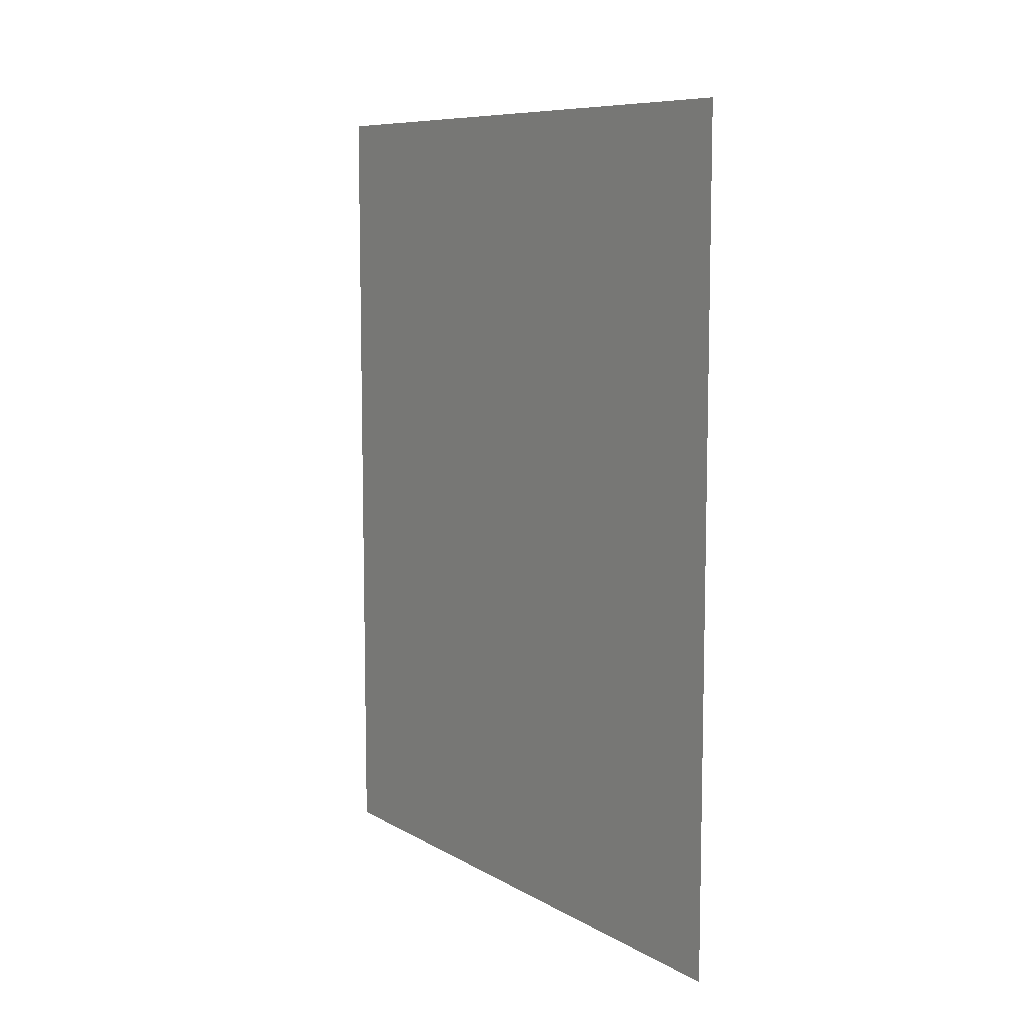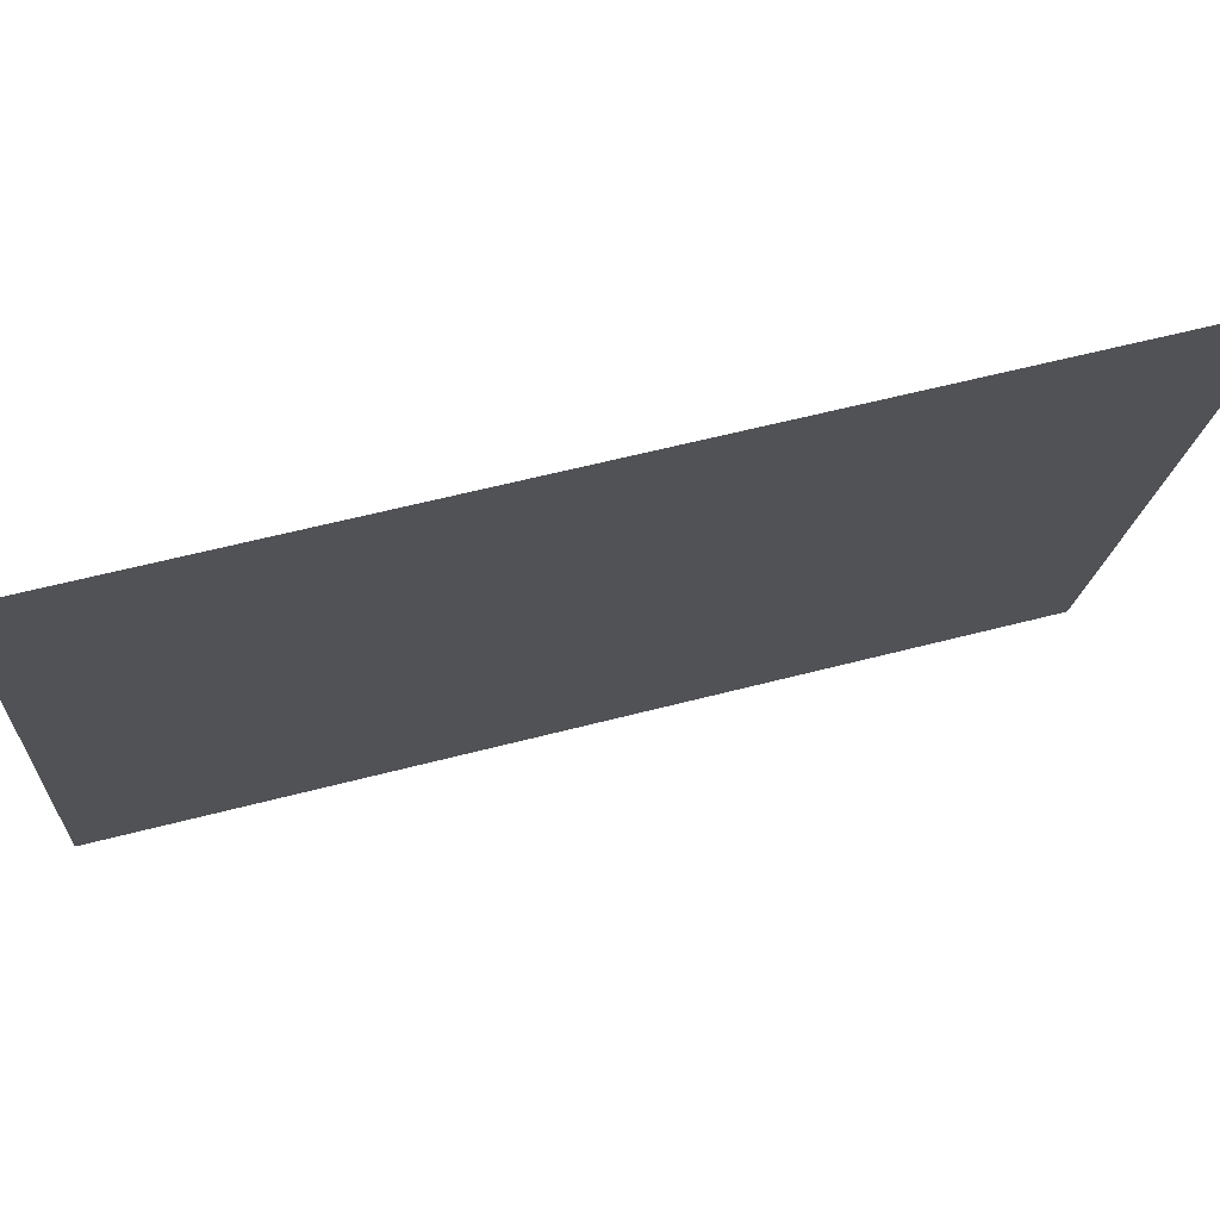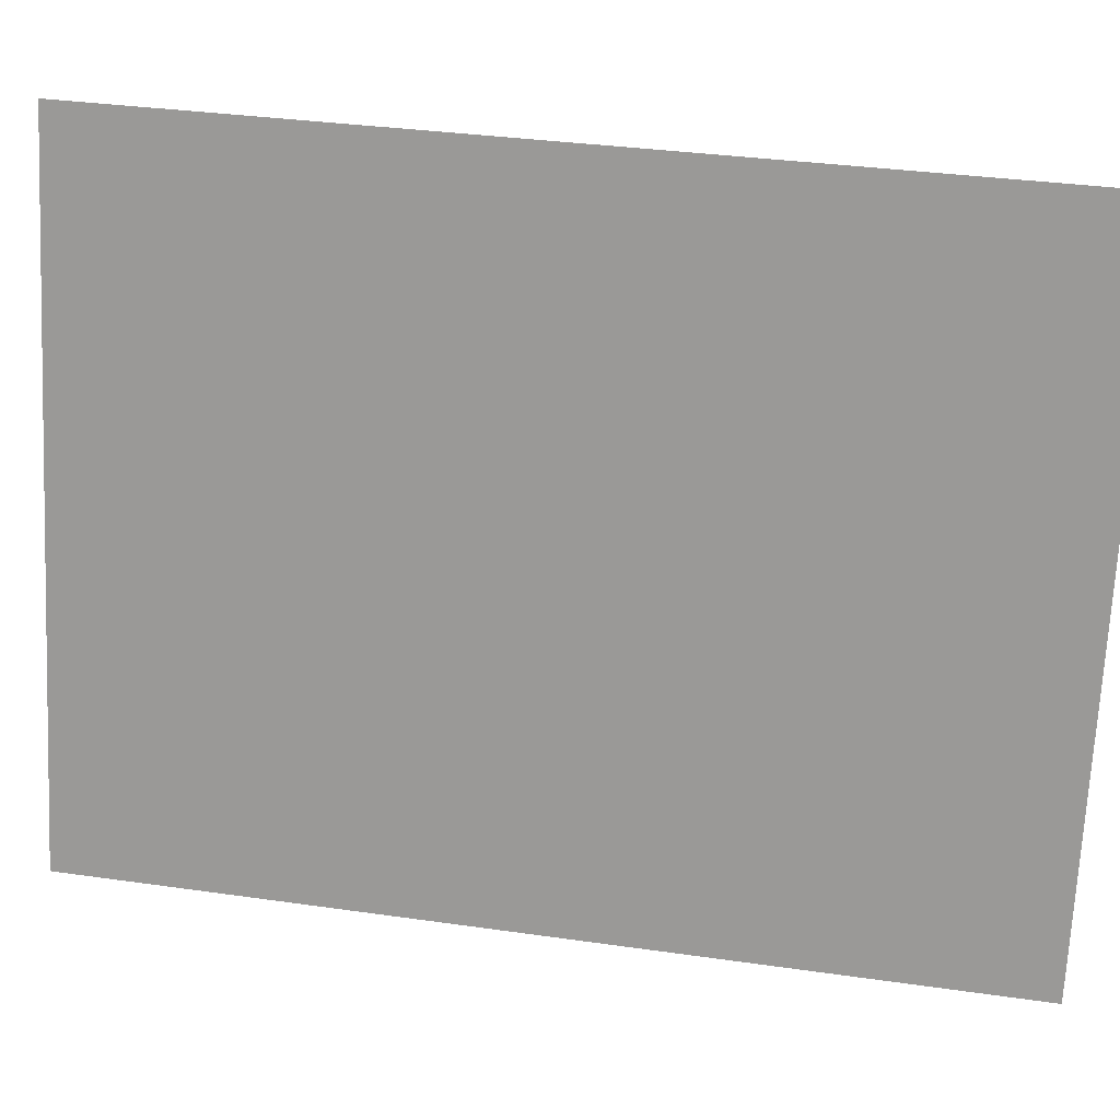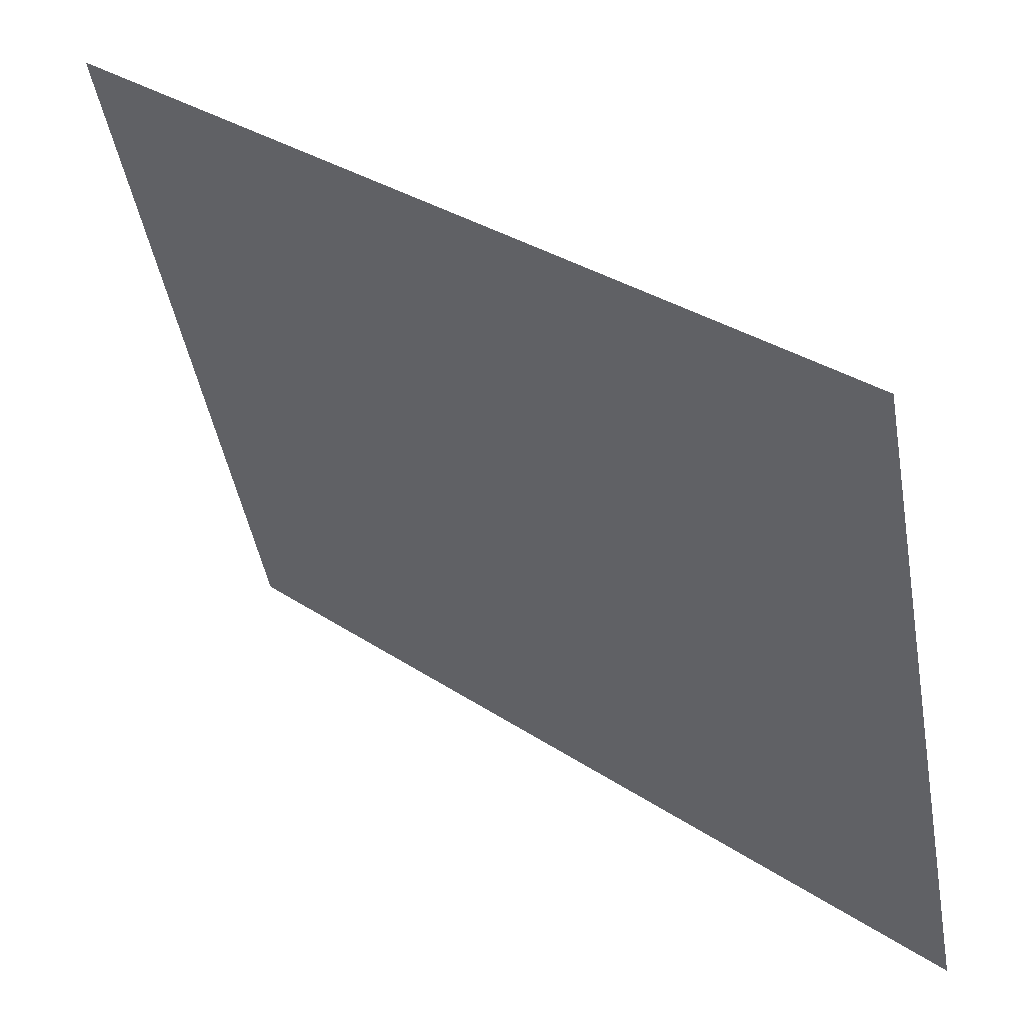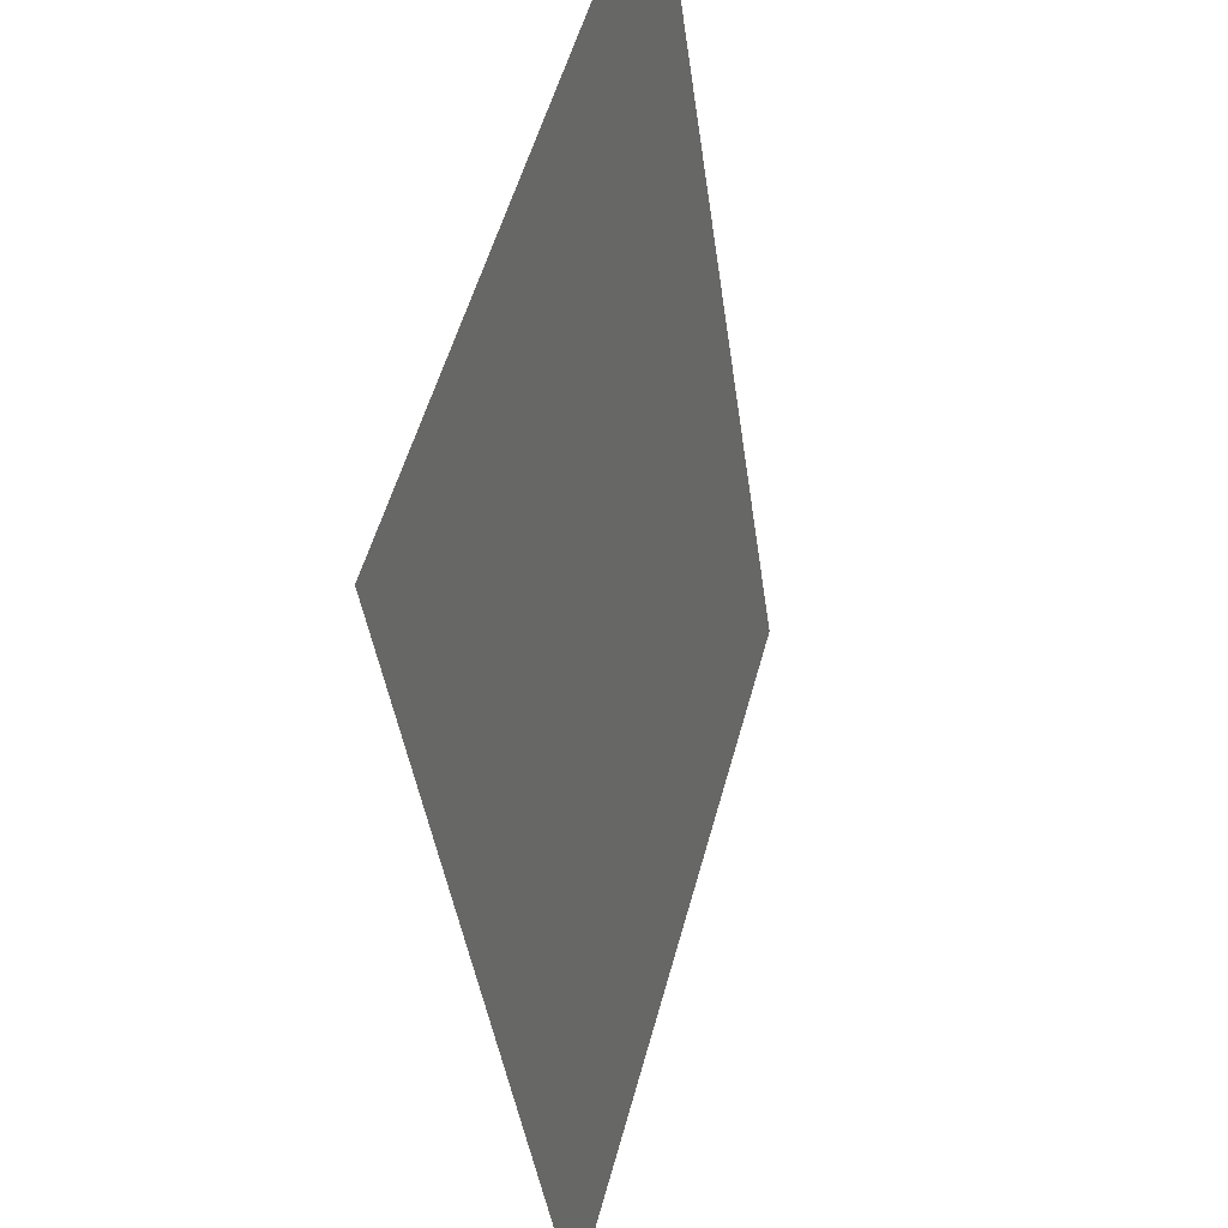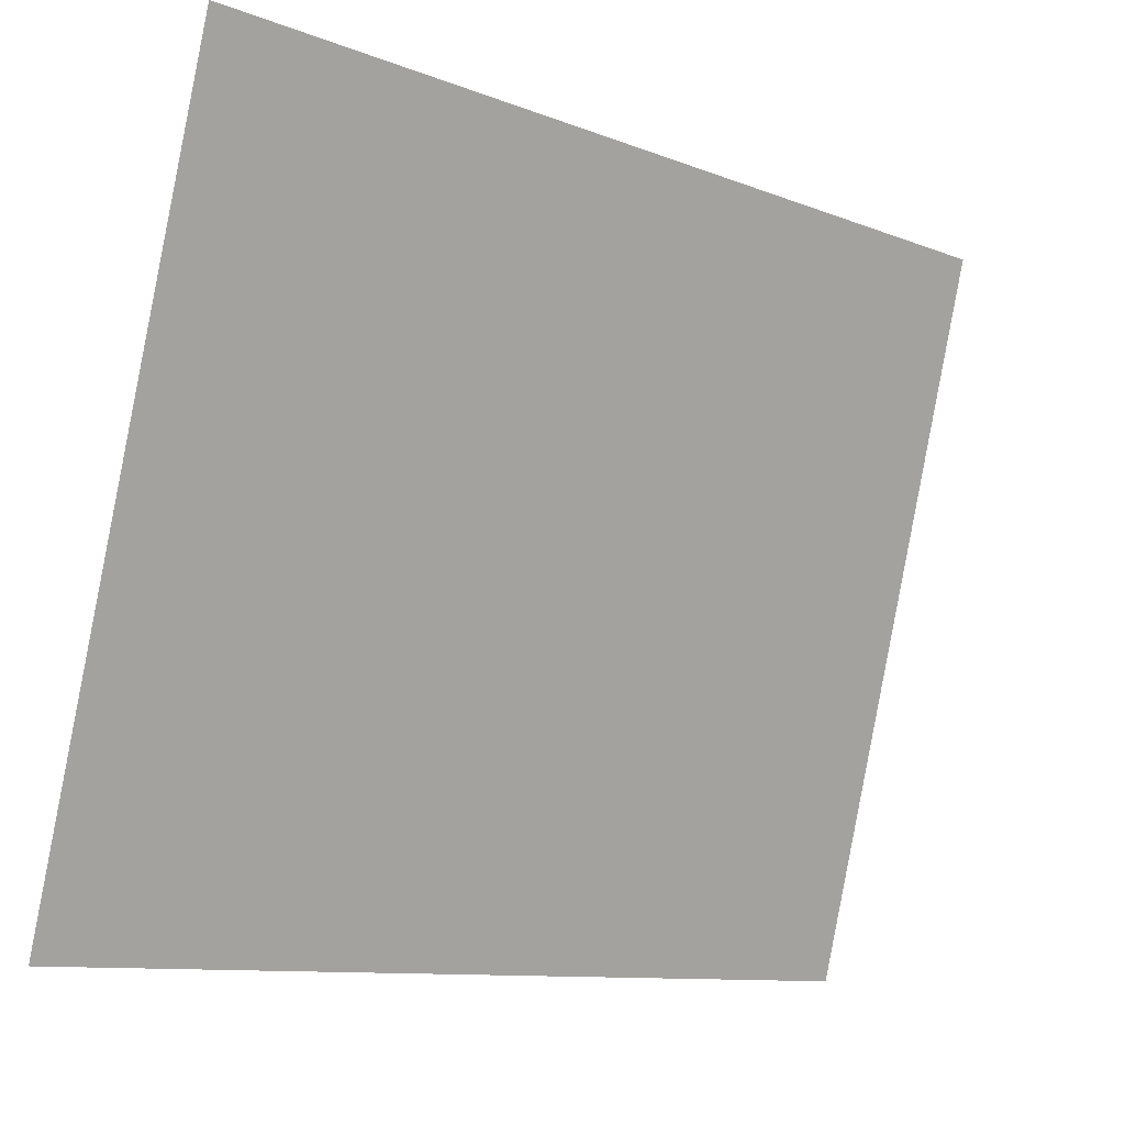
<metadata>
{"format":"obj","ext":"obj","renderer":"f3d","projection":"perspective","resolution":1024,"background":"white","views":[{"elev":8.7,"azim":131.0,"up":"+Z"},{"elev":58.4,"azim":74.8,"up":"+Y"},{"elev":33.9,"azim":-79.0,"up":"+Y"},{"elev":32.5,"azim":132.9,"up":"+Y"},{"elev":-39.4,"azim":7.4,"up":"+Y"},{"elev":-9.9,"azim":44.2,"up":"+Y"}]}
</metadata>
<code>
v 0.01025 -0.08958 0.1086
v 0.01025 -0.08958 -0.1086
v 0.05367 0.07246 -0.1086
v 0.05367 0.07246 0.1086
f 4 1 3
f 3 1 2

</code>
